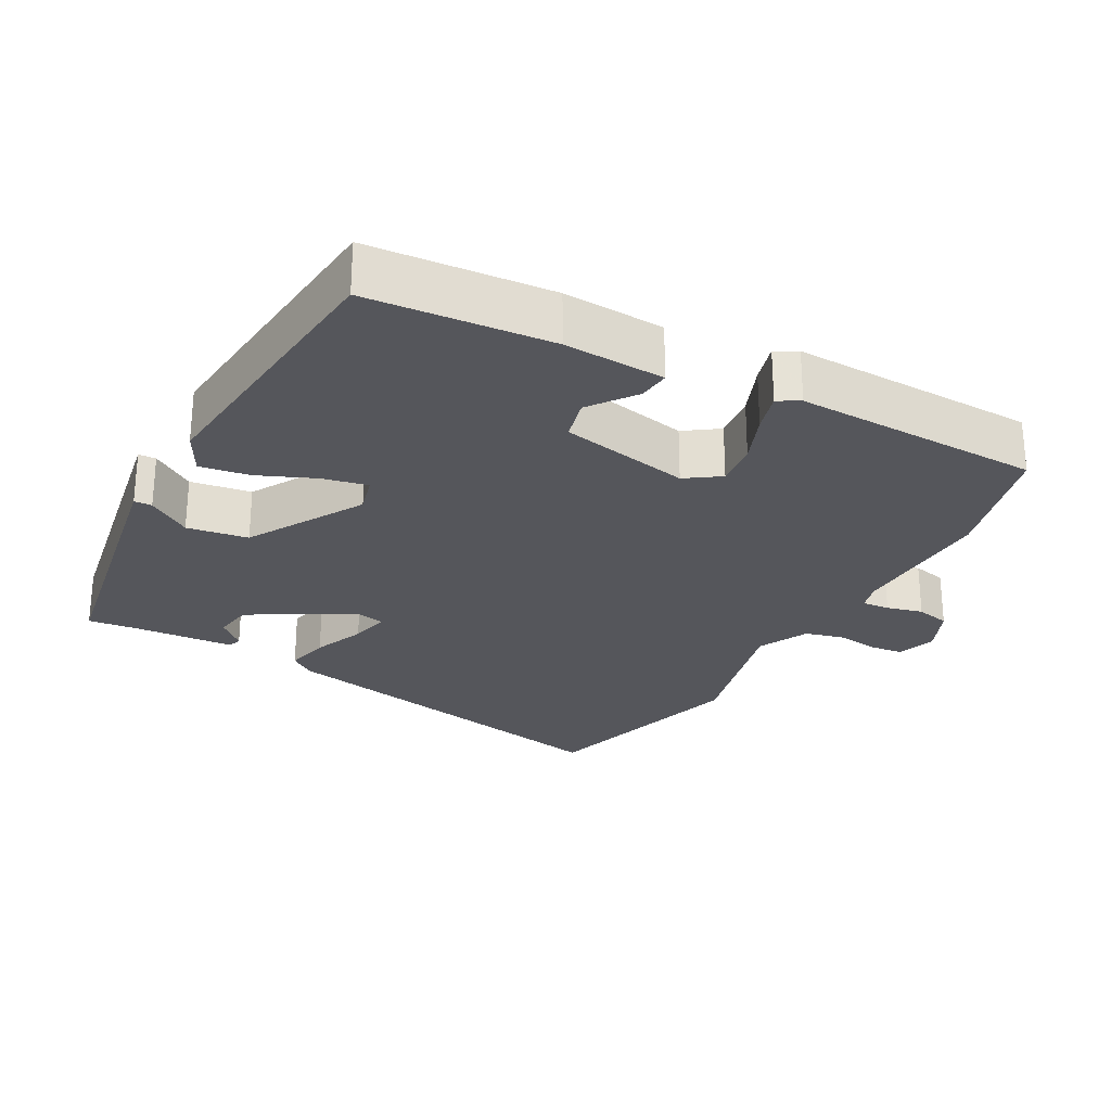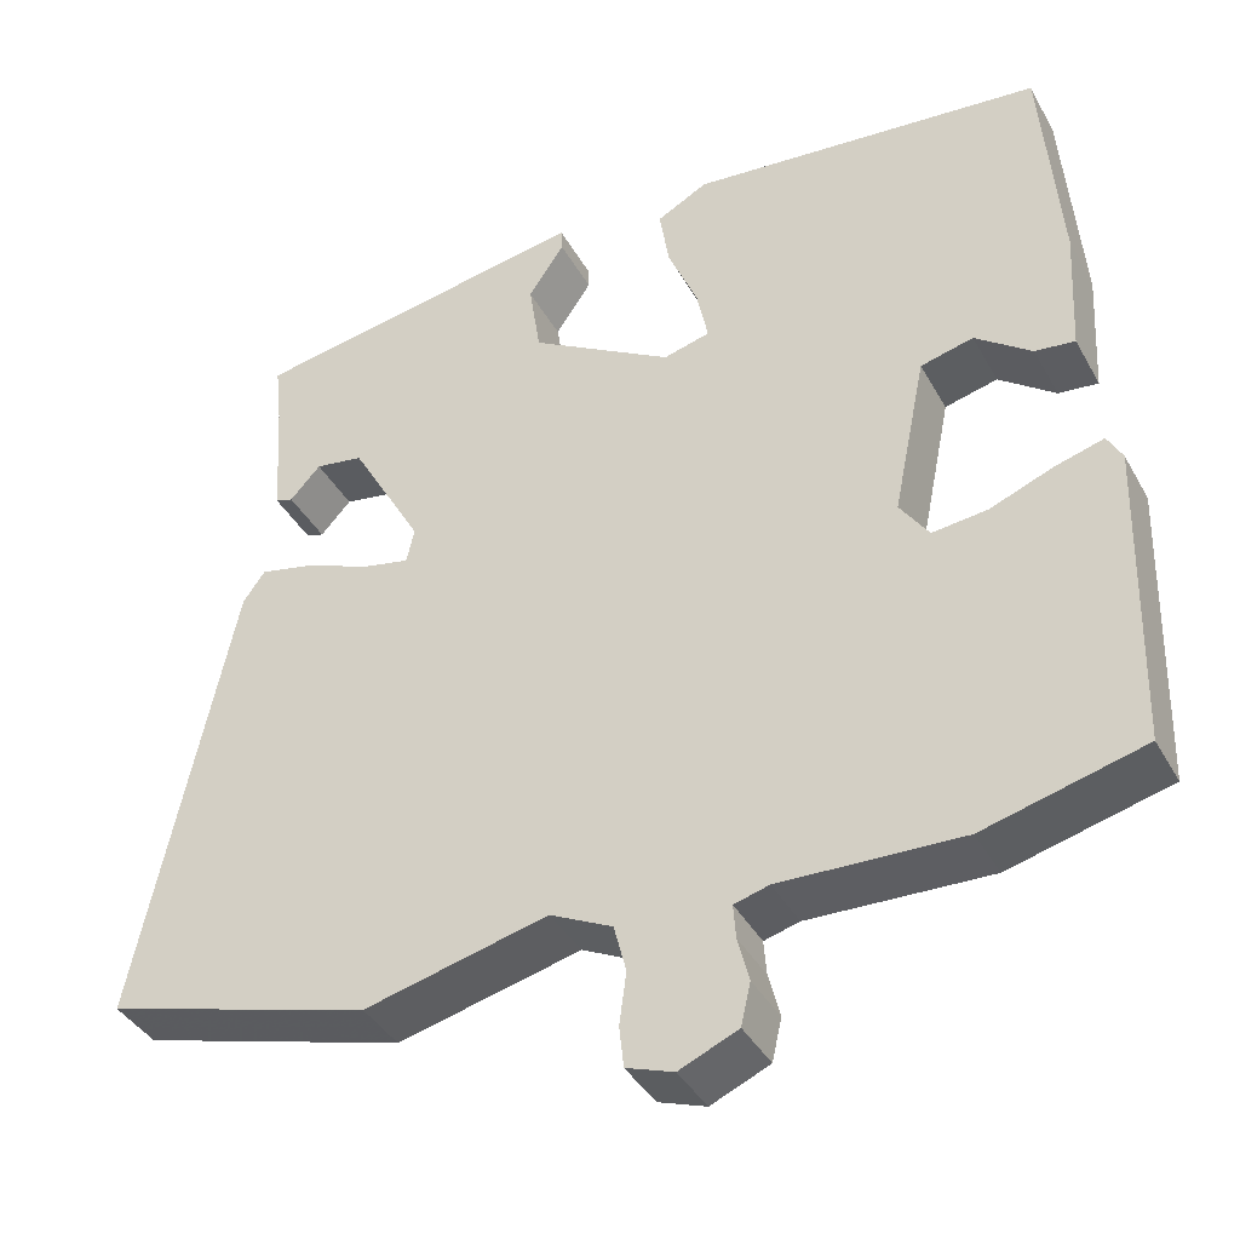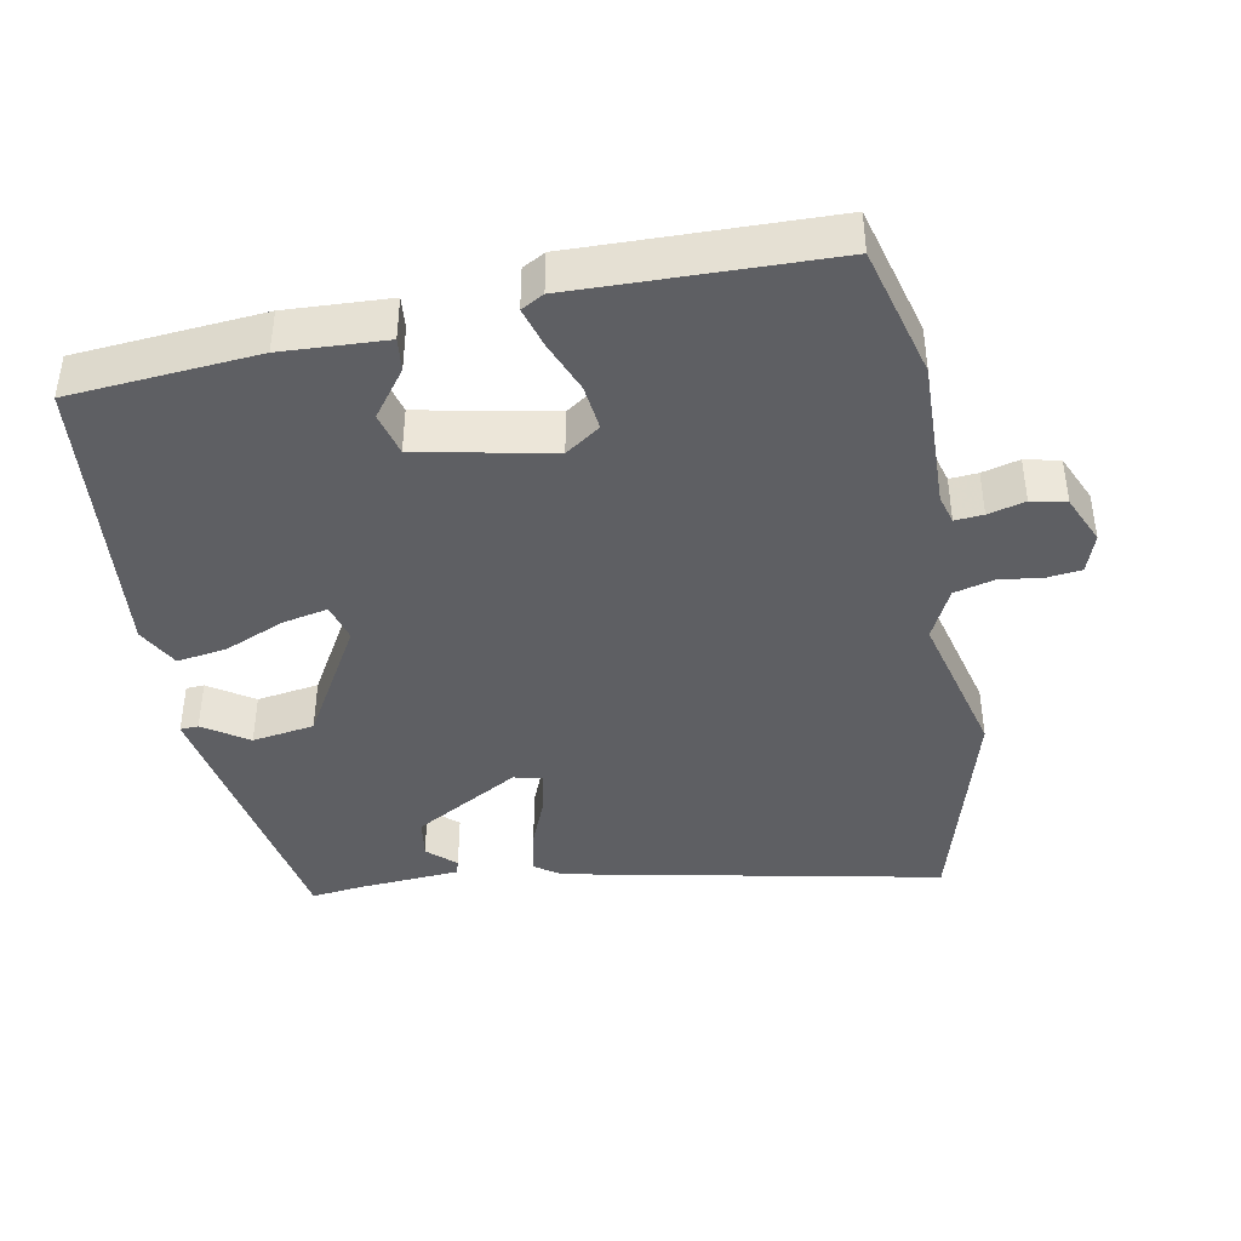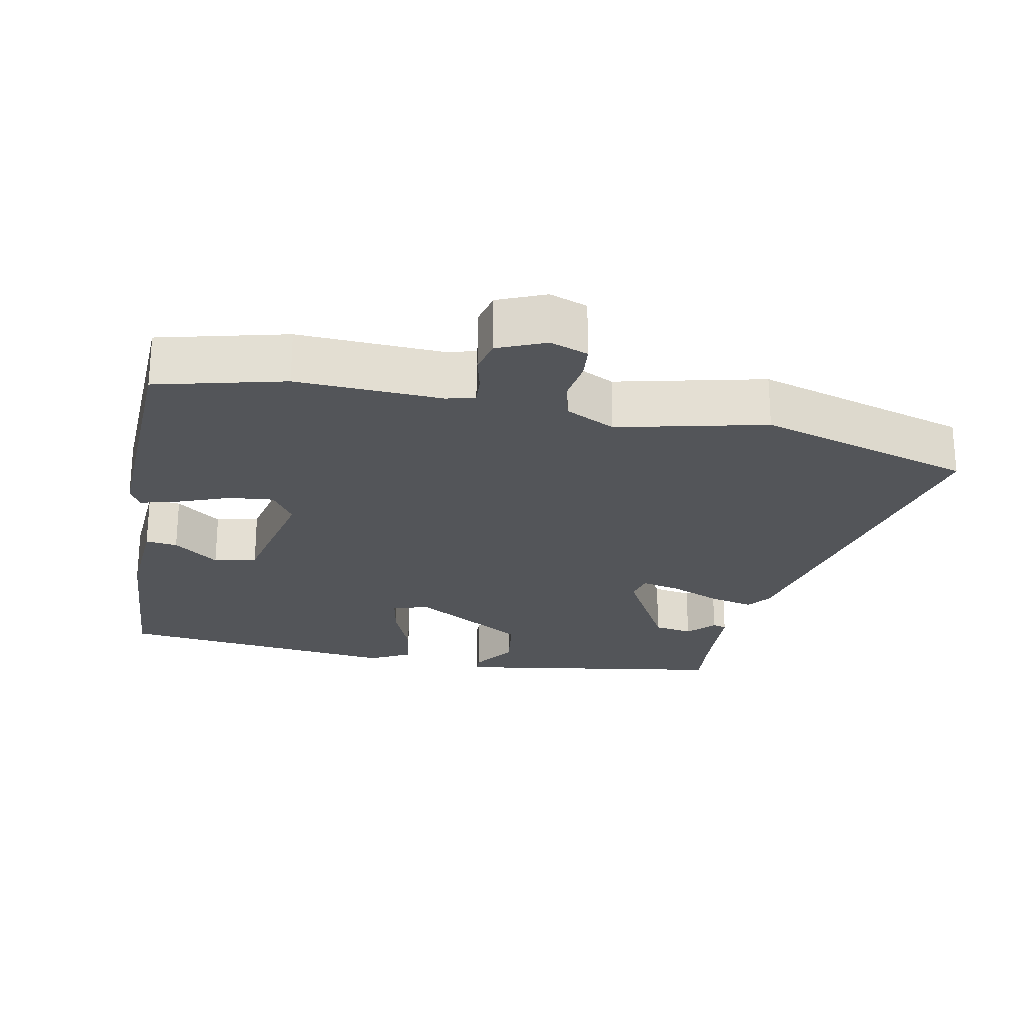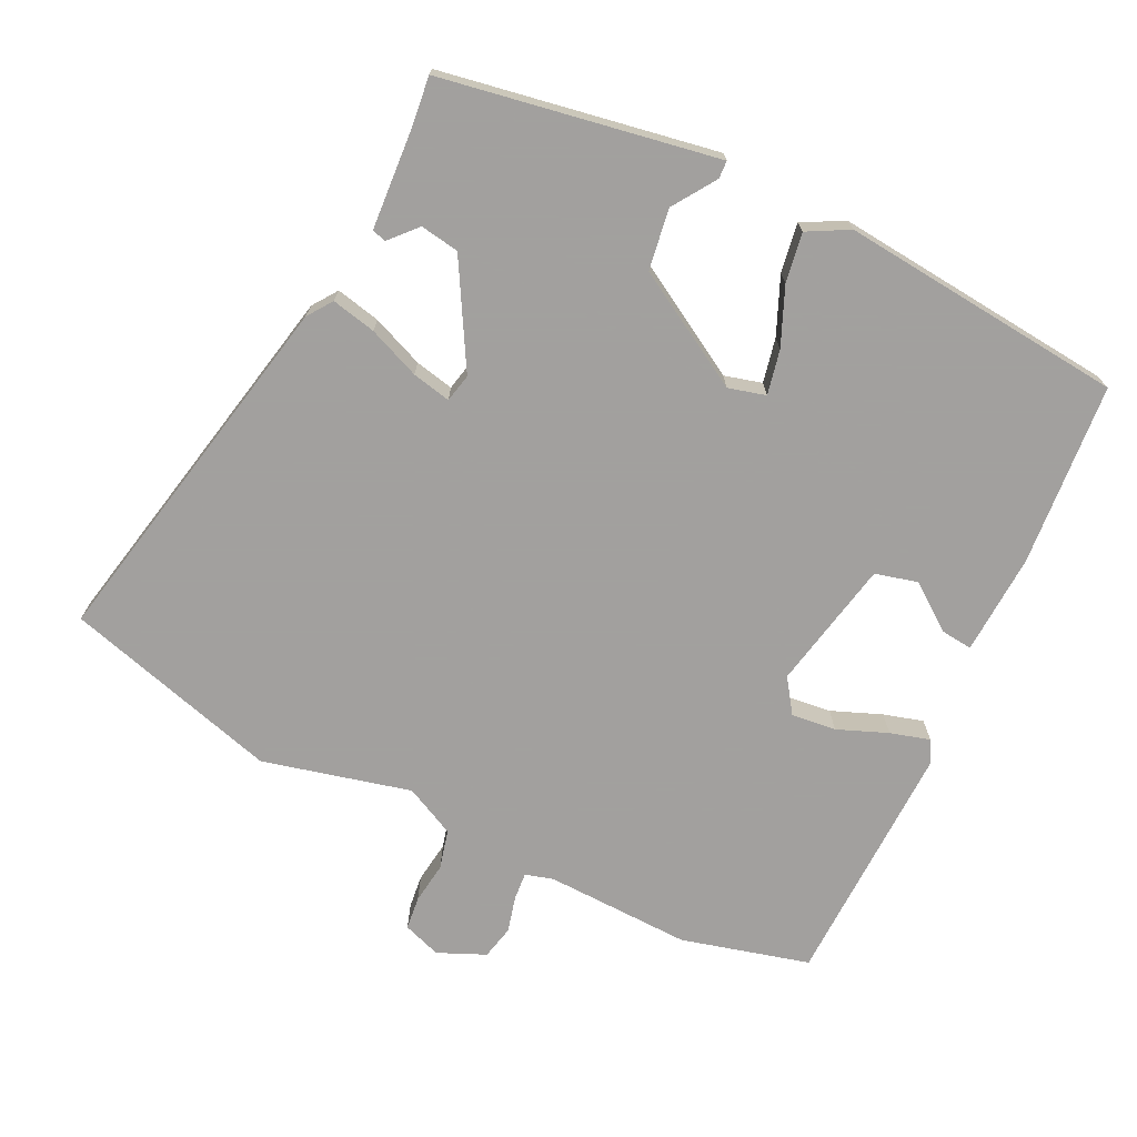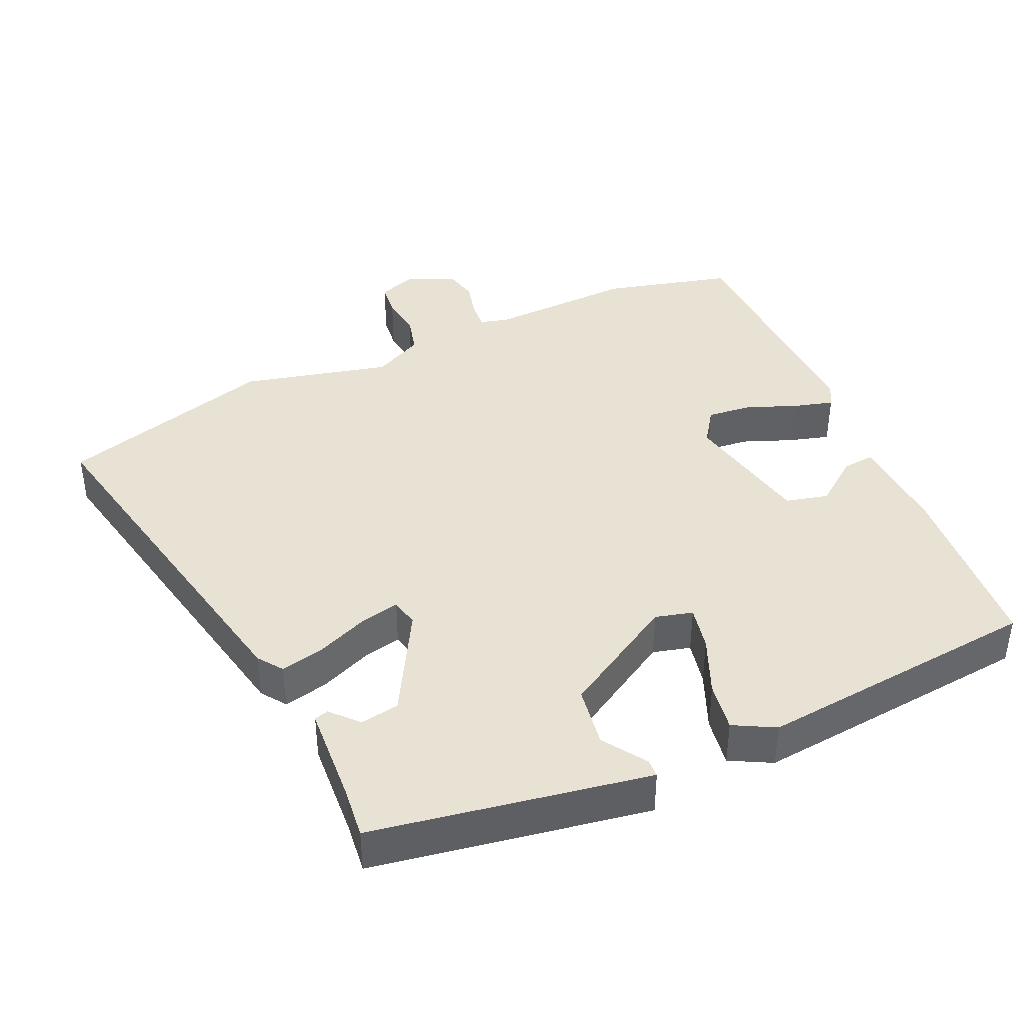
<metadata>
{"format":"obj","ext":"obj","renderer":"f3d","projection":"perspective","resolution":1024,"background":"white","views":[{"elev":-26.3,"azim":61.5,"up":"+Y"},{"elev":-39.5,"azim":26.6,"up":"+Z"},{"elev":-41.8,"azim":101.0,"up":"+Y"},{"elev":-24.2,"azim":168.2,"up":"+Y"},{"elev":-71.9,"azim":-25.7,"up":"+Y"},{"elev":40.8,"azim":-24.3,"up":"+Y"}]}
</metadata>
<code>
v 0.478 0.07 0.427
v 0.498 0.07 0.169
v 0.49 0.07 0.026
v 0.445 0.07 0.031
v 0.381 0.07 0.079
v 0.321 0.07 0.064
v 0.283 0.07 -0.12
v 0.316 0.07 -0.168
v 0.379 0.07 -0.161
v 0.45 0.07 -0.133
v 0.506 0.07 -0.117
v 0.523 0.07 -0.148
v 0.513 0.07 -0.497
v 0.332 0.07 -0.544
v 0.126 0.07 -0.537
v 0.086 0.07 -0.548
v 0.089 0.07 -0.587
v 0.102 0.07 -0.638
v 0.091 0.07 -0.686
v 0.024 0.07 -0.715
v -0.03 0.07 -0.696
v -0.035 0.07 -0.649
v -0.027 0.07 -0.59
v -0.041 0.07 -0.535
v -0.112 0.07 -0.5
v -0.321 0.07 -0.551
v -0.626 0.07 -0.464
v -0.518 0.07 0.054
v -0.493 0.07 0.089
v -0.43 0.07 0.075
v -0.357 0.07 0.045
v -0.302 0.07 0.033
v -0.293 0.07 0.073
v -0.375 0.07 0.219
v -0.43 0.07 0.228
v -0.465 0.07 0.19
v -0.485 0.07 0.196
v -0.494 0.07 0.336
v -0.502 0.07 0.408
v -0.252 0.07 0.451
v -0.112 0.07 0.475
v -0.111 0.07 0.45
v -0.152 0.07 0.389
v -0.139 0.07 0.303
v 0.023 0.07 0.208
v 0.076 0.07 0.222
v 0.063 0.07 0.285
v 0.029 0.07 0.366
v 0.018 0.07 0.436
v 0.076 0.07 0.467
v 0.478 0 0.427
v 0.498 0 0.169
v 0.49 0 0.026
v 0.445 0 0.031
v 0.381 0 0.079
v 0.321 0 0.064
v 0.283 0 -0.12
v 0.316 0 -0.168
v 0.379 0 -0.161
v 0.45 0 -0.133
v 0.506 0 -0.117
v 0.523 0 -0.148
v 0.513 0 -0.497
v 0.332 0 -0.544
v 0.126 0 -0.537
v 0.086 0 -0.548
v 0.089 0 -0.587
v 0.102 0 -0.638
v 0.091 0 -0.686
v 0.024 0 -0.715
v -0.03 0 -0.696
v -0.035 0 -0.649
v -0.027 0 -0.59
v -0.041 0 -0.535
v -0.112 0 -0.5
v -0.321 0 -0.551
v -0.626 0 -0.464
v -0.518 0 0.054
v -0.493 0 0.089
v -0.43 0 0.075
v -0.357 0 0.045
v -0.302 0 0.033
v -0.293 0 0.073
v -0.375 0 0.219
v -0.43 0 0.228
v -0.465 0 0.19
v -0.485 0 0.196
v -0.494 0 0.336
v -0.502 0 0.408
v -0.252 0 0.451
v -0.112 0 0.475
v -0.111 0 0.45
v -0.152 0 0.389
v -0.139 0 0.303
v 0.023 0 0.208
v 0.076 0 0.222
v 0.063 0 0.285
v 0.029 0 0.366
v 0.018 0 0.436
v 0.076 0 0.467
f 1 2 3
f 50 1 3
f 49 50 3
f 48 49 3
f 47 48 3
f 41 42 43
f 40 41 43
f 39 40 43
f 38 39 43
f 38 43 44
f 35 36 37 38
f 38 44 45
f 35 38 45
f 34 35 45
f 29 30 31
f 28 29 31
f 27 28 31
f 26 27 31
f 25 26 31
f 24 25 31 32
f 21 22 23
f 20 21 23
f 19 20 23
f 18 19 23
f 17 18 23
f 16 17 23 24
f 24 32 33
f 16 24 33
f 15 16 33
f 13 14 15
f 12 13 15
f 11 12 15
f 10 11 15
f 9 10 15
f 3 4 5
f 47 3 5
f 46 47 5 6
f 15 33 34 45
f 46 6 7
f 45 46 7
f 15 45 7
f 8 9 15
f 7 8 15
f 53 52 51
f 53 51 100
f 53 100 99
f 53 99 98
f 53 98 97
f 93 92 91
f 93 91 90
f 93 90 89
f 93 89 88
f 94 93 88
f 88 87 86 85
f 95 94 88
f 95 88 85
f 95 85 84
f 81 80 79
f 81 79 78
f 81 78 77
f 81 77 76
f 81 76 75
f 82 81 75 74
f 73 72 71
f 73 71 70
f 73 70 69
f 73 69 68
f 73 68 67
f 74 73 67 66
f 83 82 74
f 83 74 66
f 83 66 65
f 65 64 63
f 65 63 62
f 65 62 61
f 65 61 60
f 65 60 59
f 55 54 53
f 55 53 97
f 56 55 97 96
f 95 84 83 65
f 57 56 96
f 57 96 95
f 57 95 65
f 65 59 58
f 65 58 57
f 1 51 52 2
f 2 52 53 3
f 3 53 54 4
f 4 54 55 5
f 5 55 56 6
f 6 56 57 7
f 7 57 58 8
f 8 58 59 9
f 9 59 60 10
f 10 60 61 11
f 11 61 62 12
f 12 62 63 13
f 13 63 64 14
f 14 64 65 15
f 15 65 66 16
f 16 66 67 17
f 17 67 68 18
f 18 68 69 19
f 19 69 70 20
f 20 70 71 21
f 21 71 72 22
f 22 72 73 23
f 23 73 74 24
f 24 74 75 25
f 25 75 76 26
f 26 76 77 27
f 27 77 78 28
f 28 78 79 29
f 29 79 80 30
f 30 80 81 31
f 31 81 82 32
f 32 82 83 33
f 33 83 84 34
f 34 84 85 35
f 35 85 86 36
f 36 86 87 37
f 37 87 88 38
f 38 88 89 39
f 39 89 90 40
f 40 90 91 41
f 41 91 92 42
f 42 92 93 43
f 43 93 94 44
f 44 94 95 45
f 45 95 96 46
f 46 96 97 47
f 47 97 98 48
f 48 98 99 49
f 49 99 100 50
f 50 100 51 1

</code>
